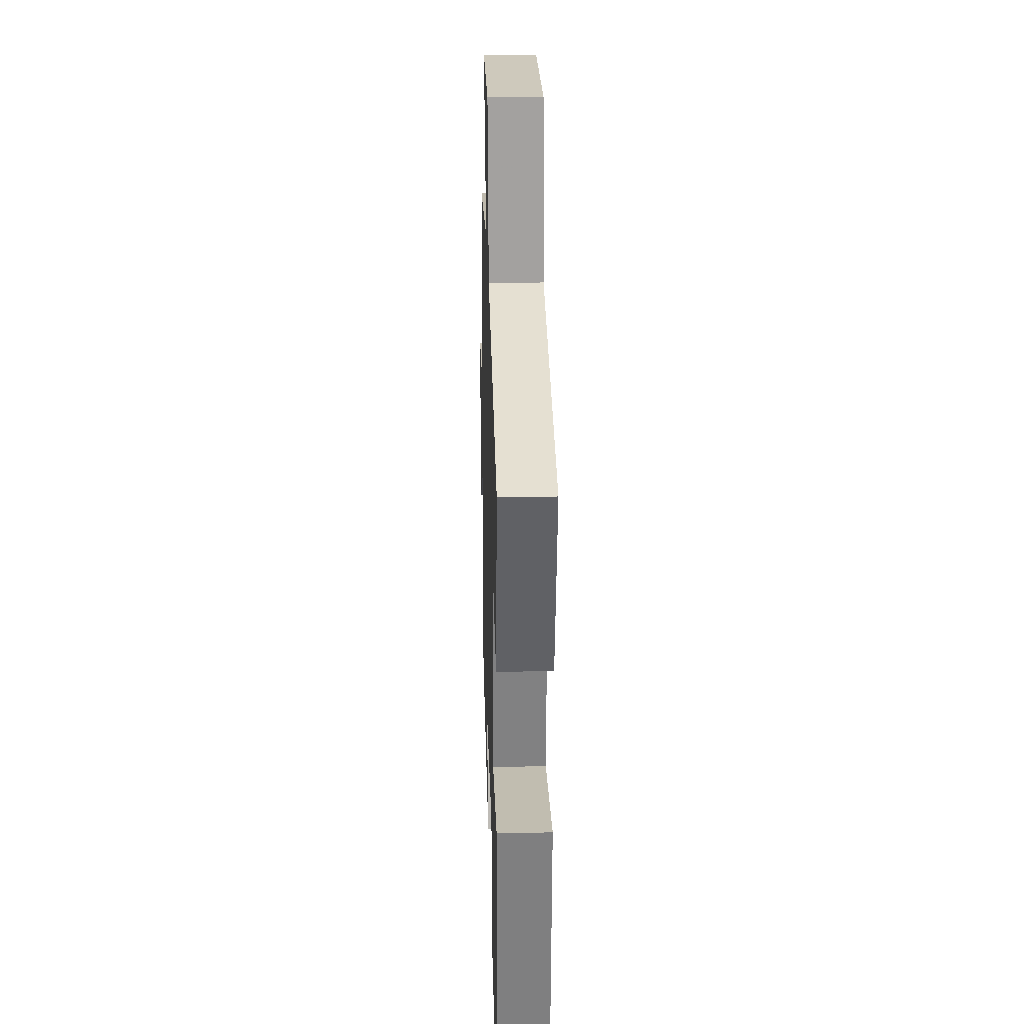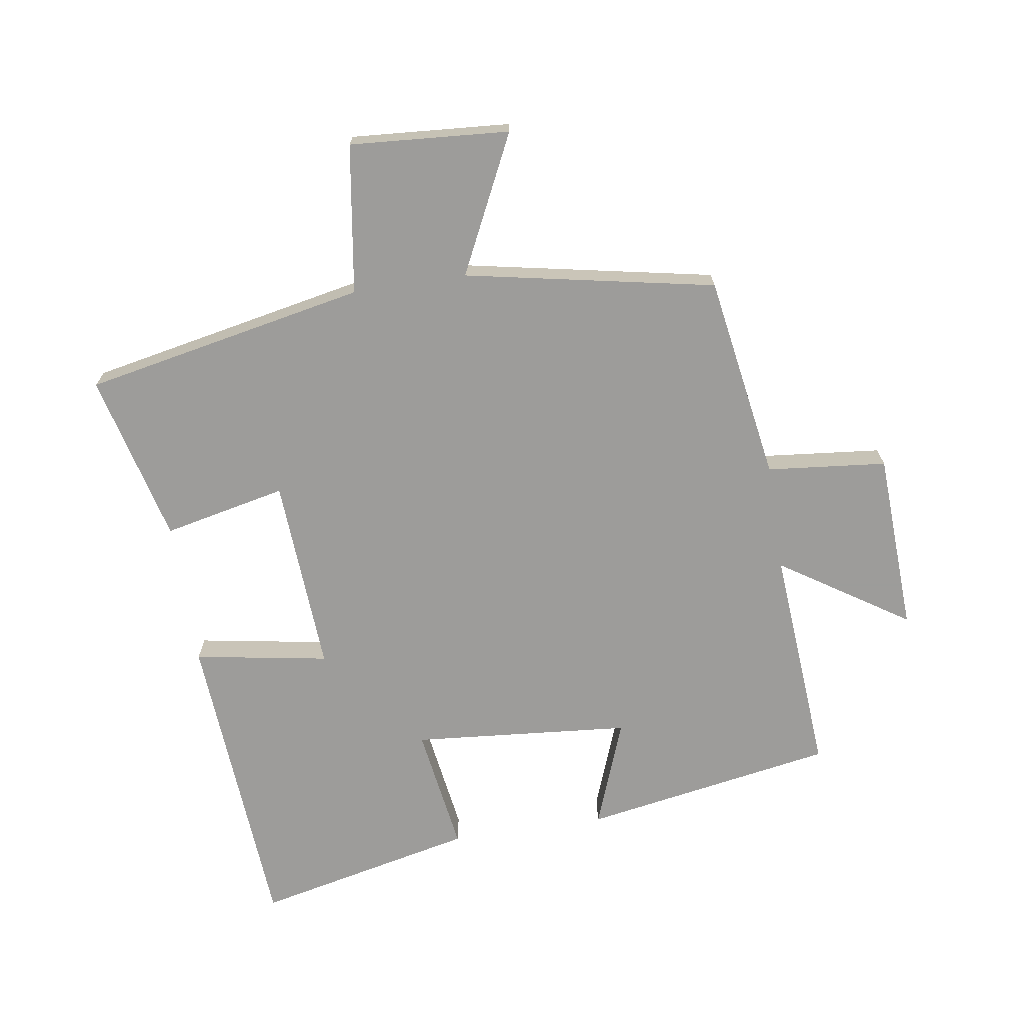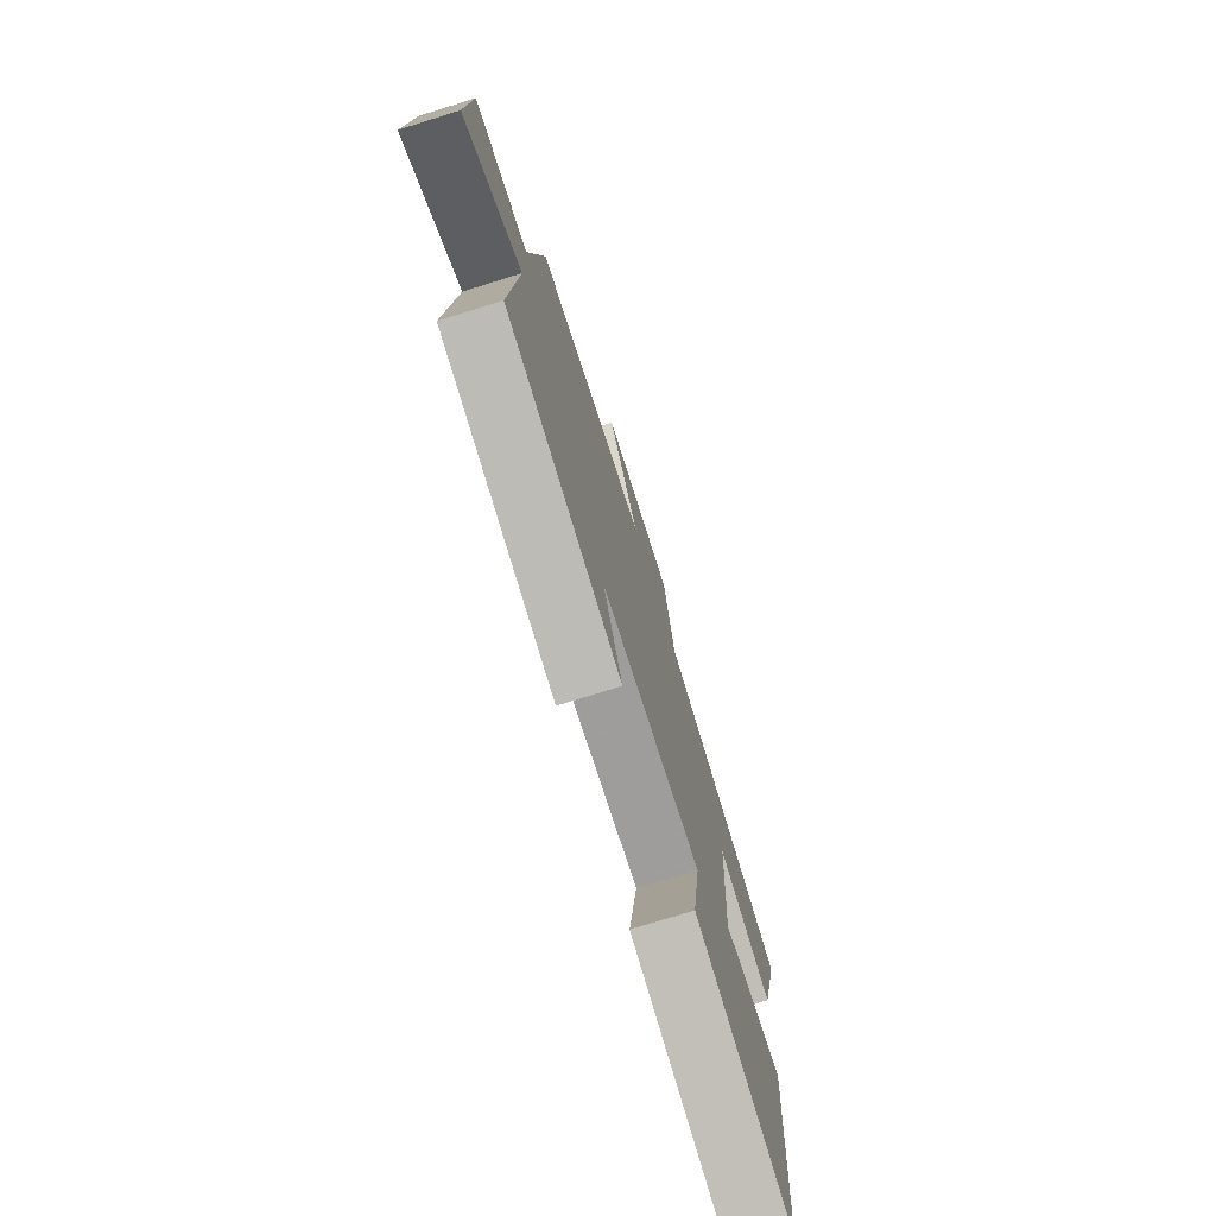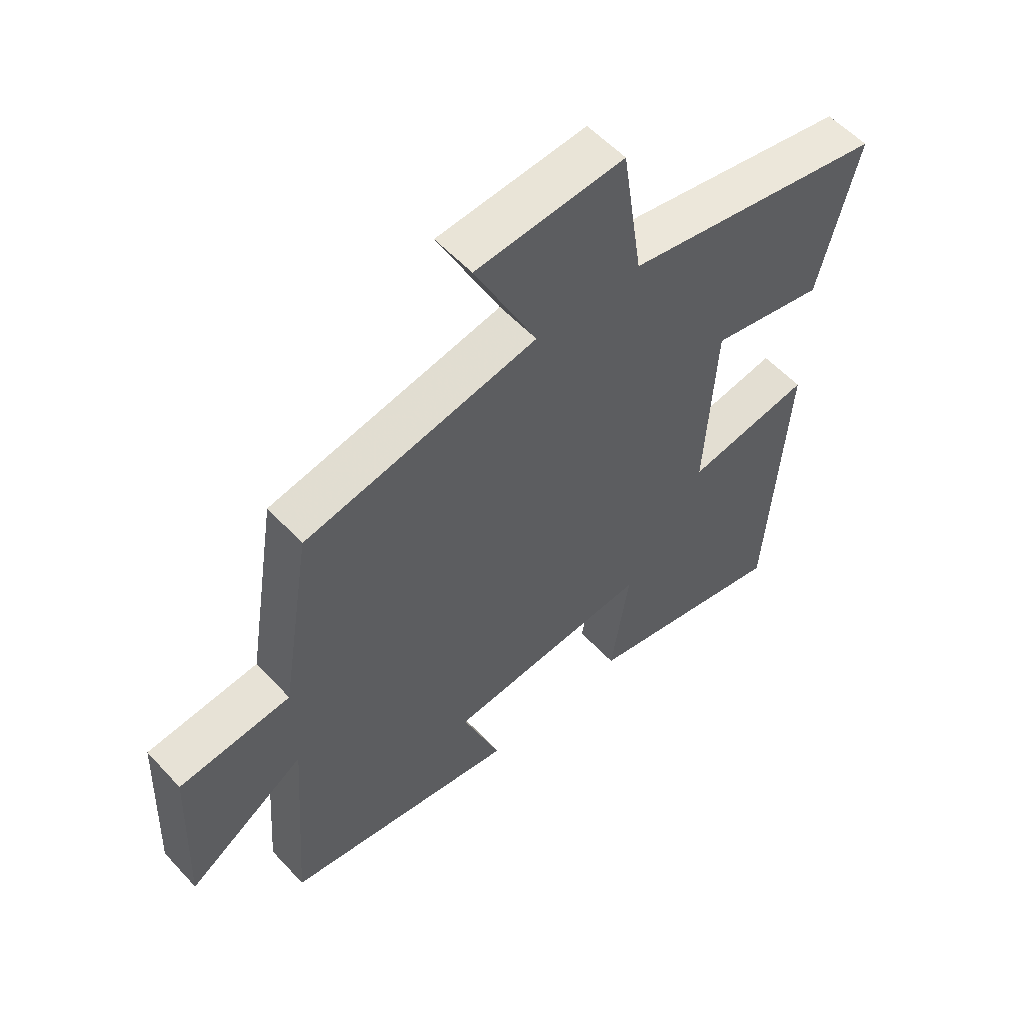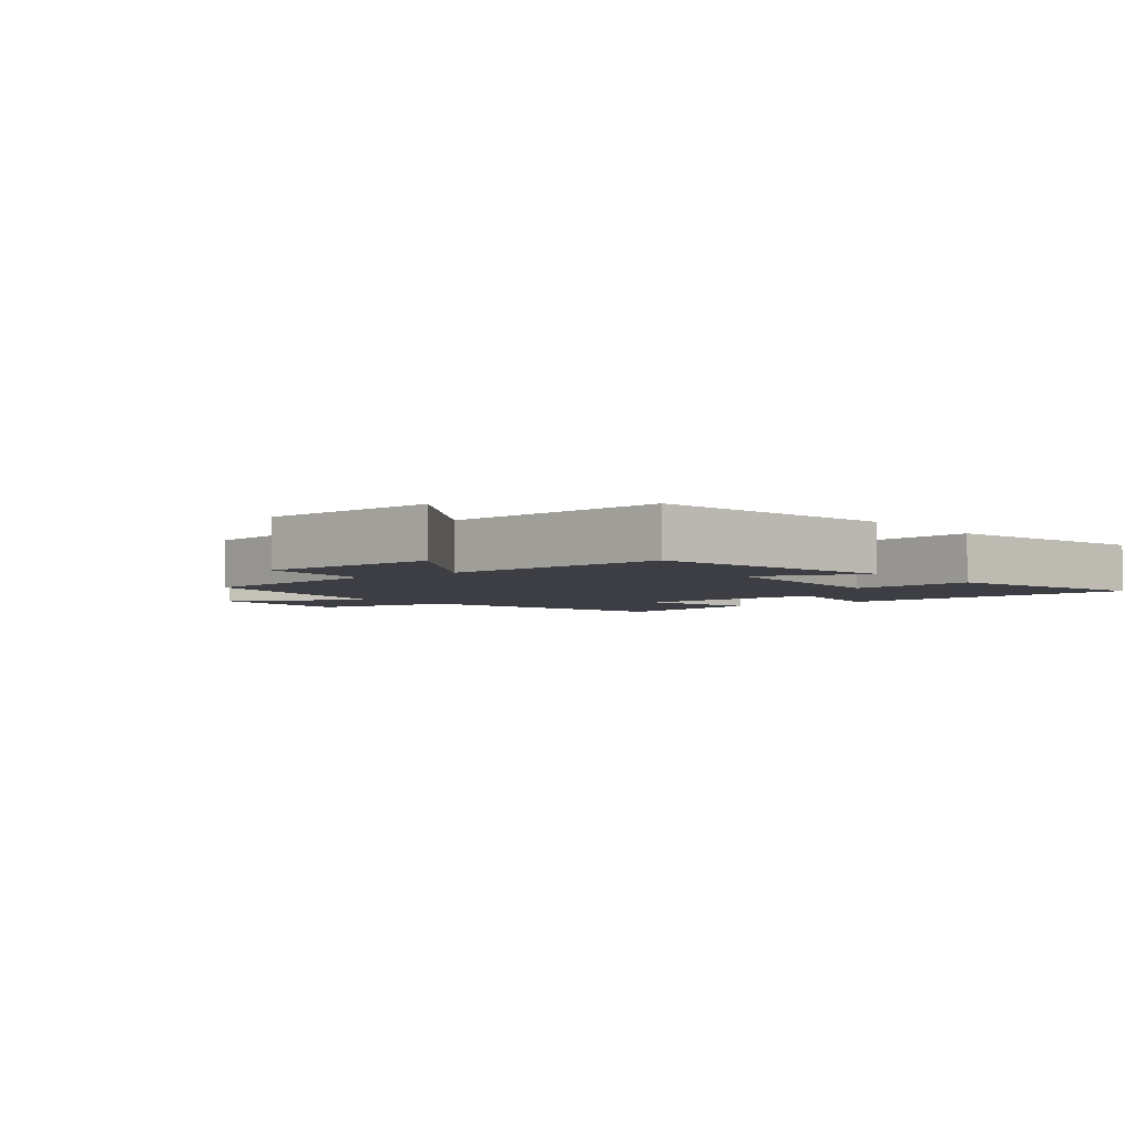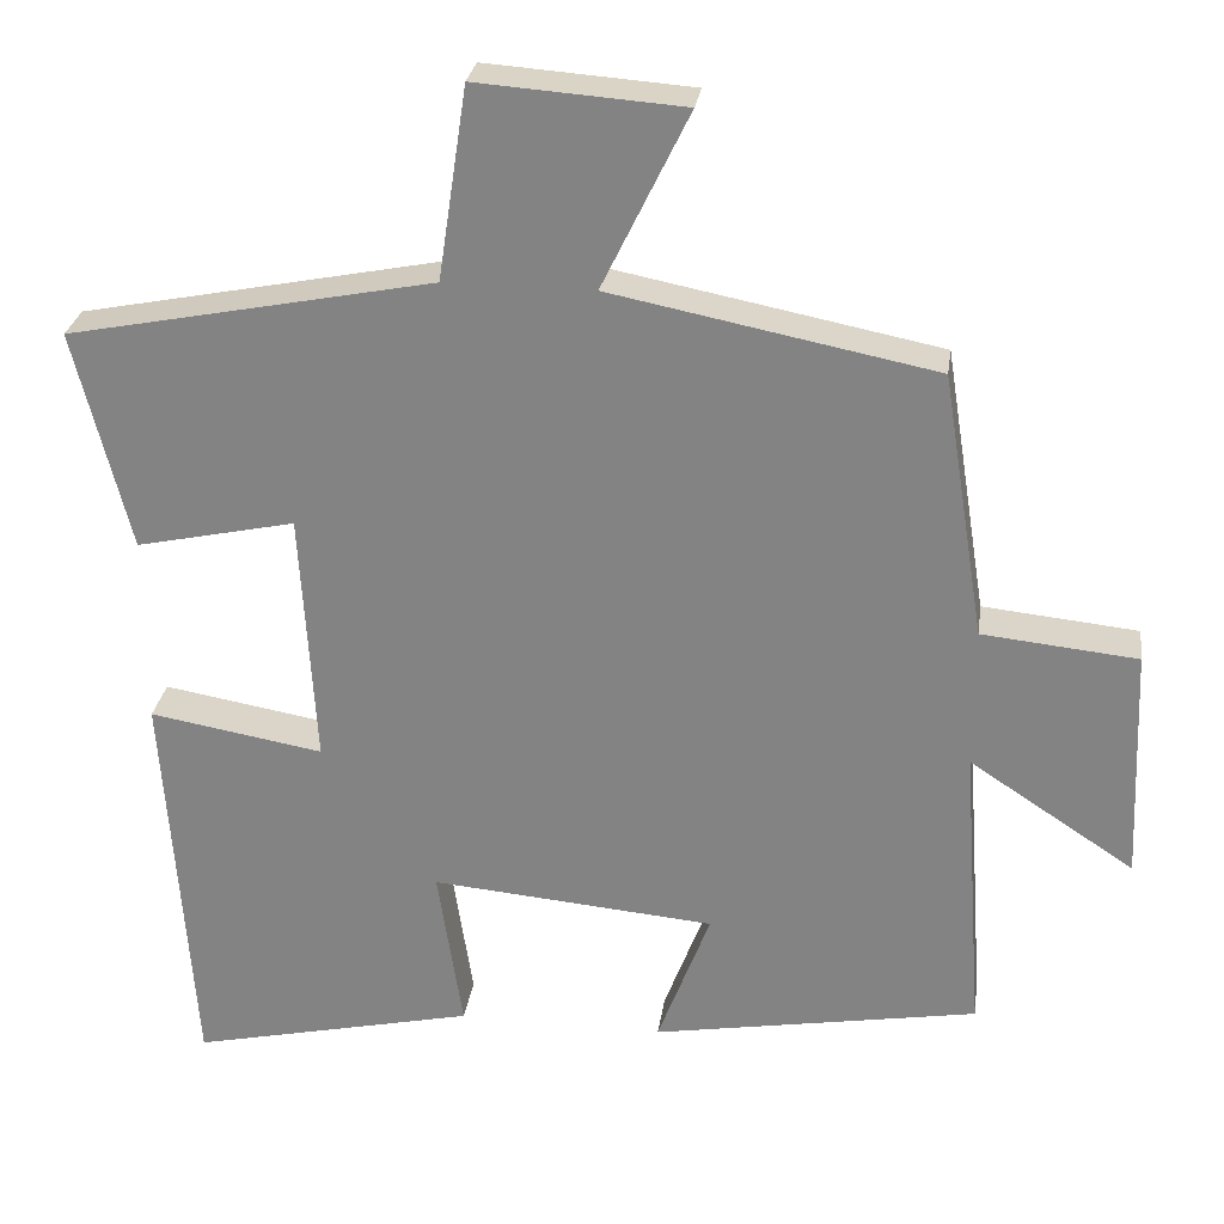
<metadata>
{"format":"obj","ext":"obj","renderer":"f3d","projection":"perspective","resolution":1024,"background":"white","views":[{"elev":26.4,"azim":-91.6,"up":"+Z"},{"elev":-70.0,"azim":8.8,"up":"+Y"},{"elev":-75.3,"azim":107.3,"up":"+Z"},{"elev":55.8,"azim":138.1,"up":"+Z"},{"elev":-3.7,"azim":128.3,"up":"+Y"},{"elev":27.7,"azim":8.1,"up":"+Z"}]}
</metadata>
<code>
v -0.567 0.07 0.412
v -0.124 0.07 0.5
v -0.089 0.07 0.734
v 0.161 0.07 0.716
v 0.056 0.07 0.5
v 0.448 0.07 0.423
v 0.5 0.07 0.1
v 0.688 0.07 0.081
v 0.7 0.07 -0.203
v 0.5 0.07 -0.072
v 0.526 0.07 -0.432
v 0.13 0.07 -0.5
v 0.194 0.07 -0.33
v -0.15 0.07 -0.3
v -0.12 0.07 -0.5
v -0.466 0.07 -0.577
v -0.5 0.07 -0.087
v -0.289 0.07 -0.123
v -0.307 0.07 0.187
v -0.5 0.07 0.145
v -0.567 0 0.412
v -0.124 0 0.5
v -0.089 0 0.734
v 0.161 0 0.716
v 0.056 0 0.5
v 0.448 0 0.423
v 0.5 0 0.1
v 0.688 0 0.081
v 0.7 0 -0.203
v 0.5 0 -0.072
v 0.526 0 -0.432
v 0.13 0 -0.5
v 0.194 0 -0.33
v -0.15 0 -0.3
v -0.12 0 -0.5
v -0.466 0 -0.577
v -0.5 0 -0.087
v -0.289 0 -0.123
v -0.307 0 0.187
v -0.5 0 0.145
f 19 20 1 2
f 18 19 2
f 15 16 17 18
f 14 15 18
f 13 14 18 2
f 10 11 12 13
f 10 13 2
f 7 8 9 10
f 5 6 7 10
f 5 10 2
f 2 3 4 5
f 22 21 40 39
f 22 39 38
f 38 37 36 35
f 38 35 34
f 22 38 34 33
f 33 32 31 30
f 22 33 30
f 30 29 28 27
f 30 27 26 25
f 22 30 25
f 25 24 23 22
f 1 21 22 2
f 2 22 23 3
f 3 23 24 4
f 4 24 25 5
f 5 25 26 6
f 6 26 27 7
f 7 27 28 8
f 8 28 29 9
f 9 29 30 10
f 10 30 31 11
f 11 31 32 12
f 12 32 33 13
f 13 33 34 14
f 14 34 35 15
f 15 35 36 16
f 16 36 37 17
f 17 37 38 18
f 18 38 39 19
f 19 39 40 20
f 20 40 21 1

</code>
